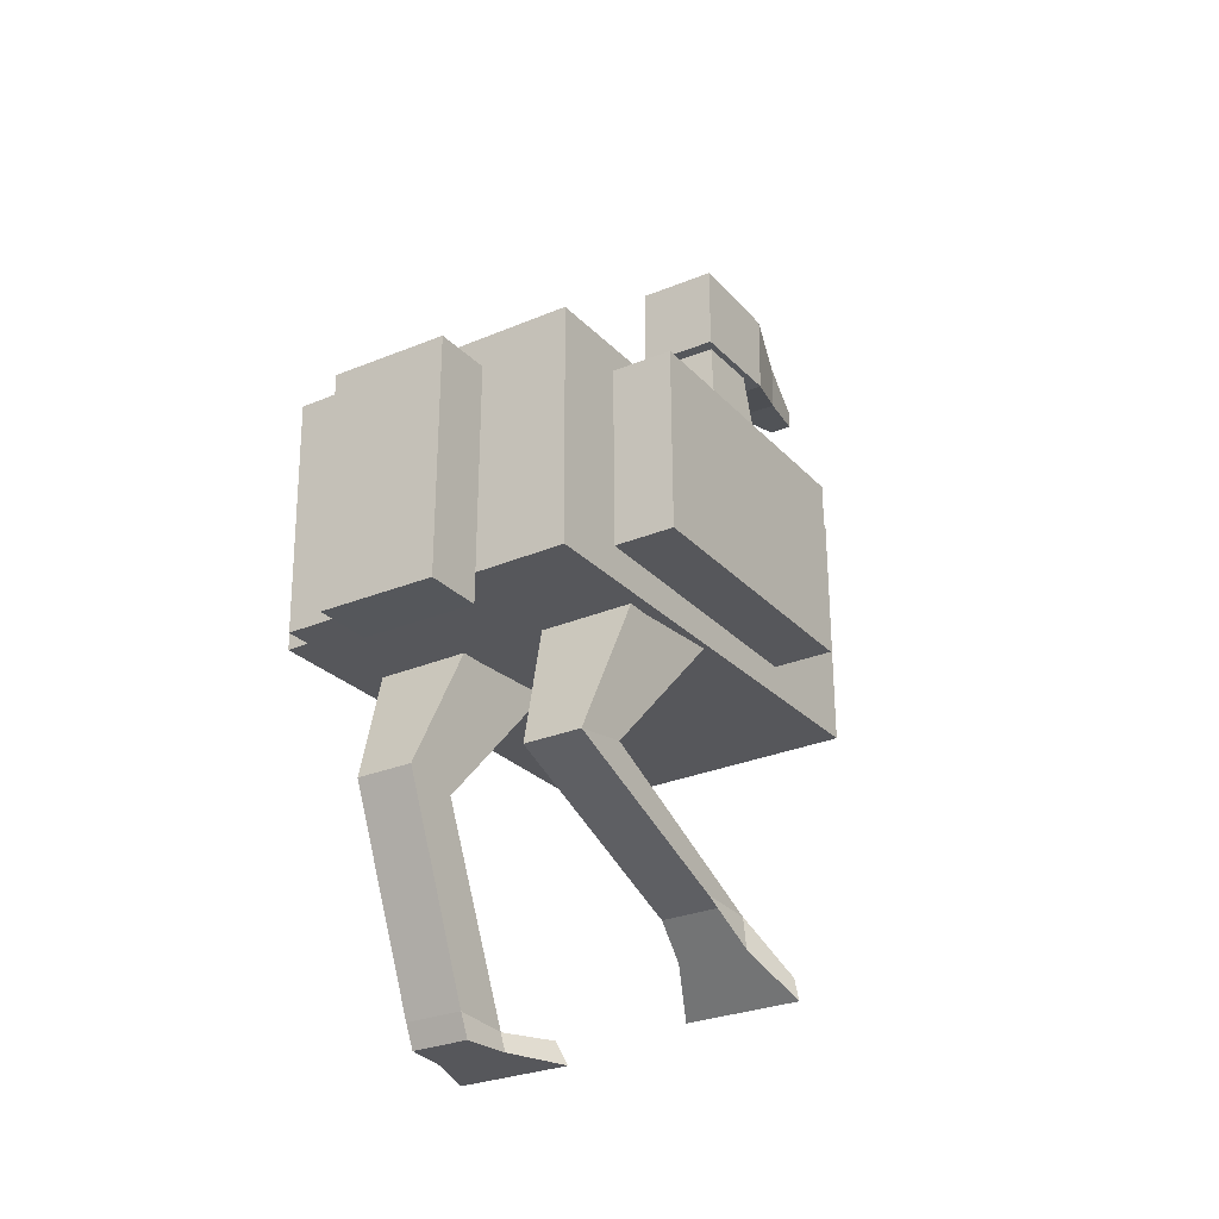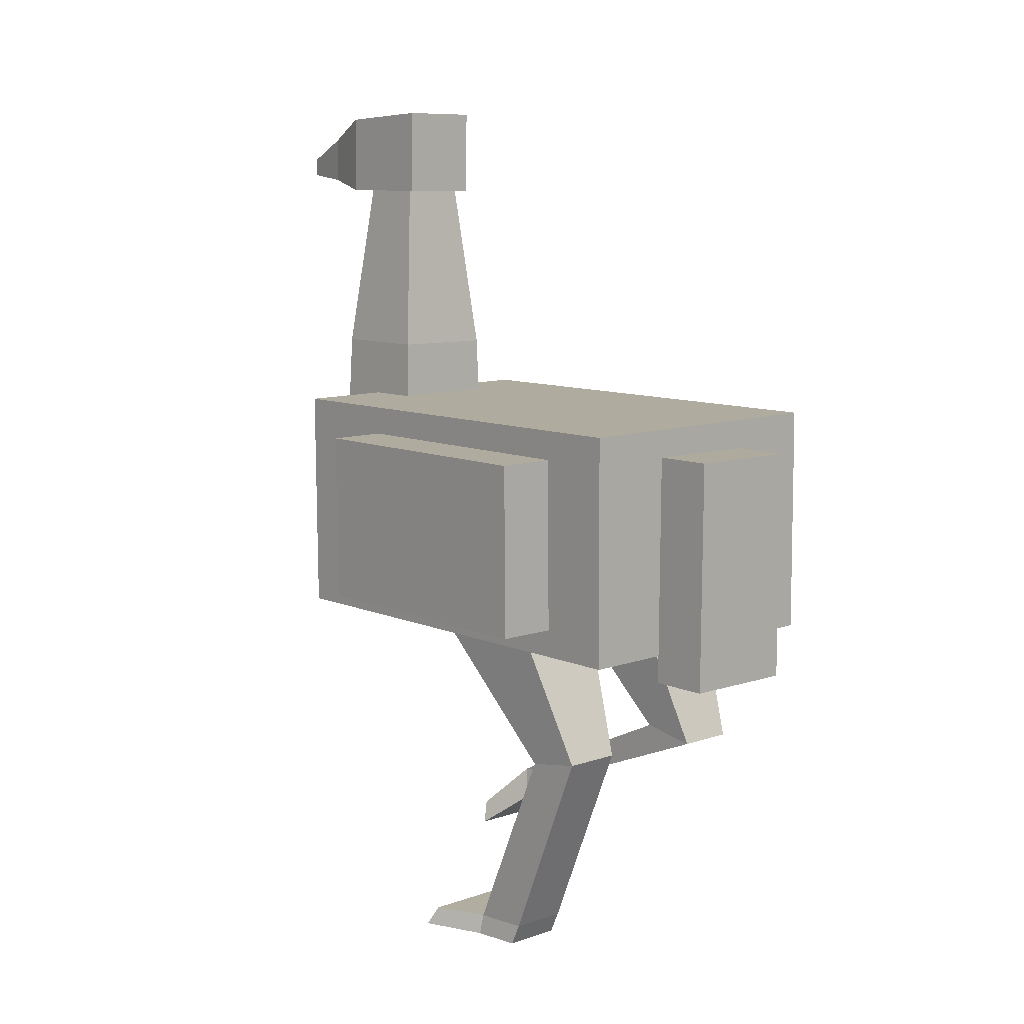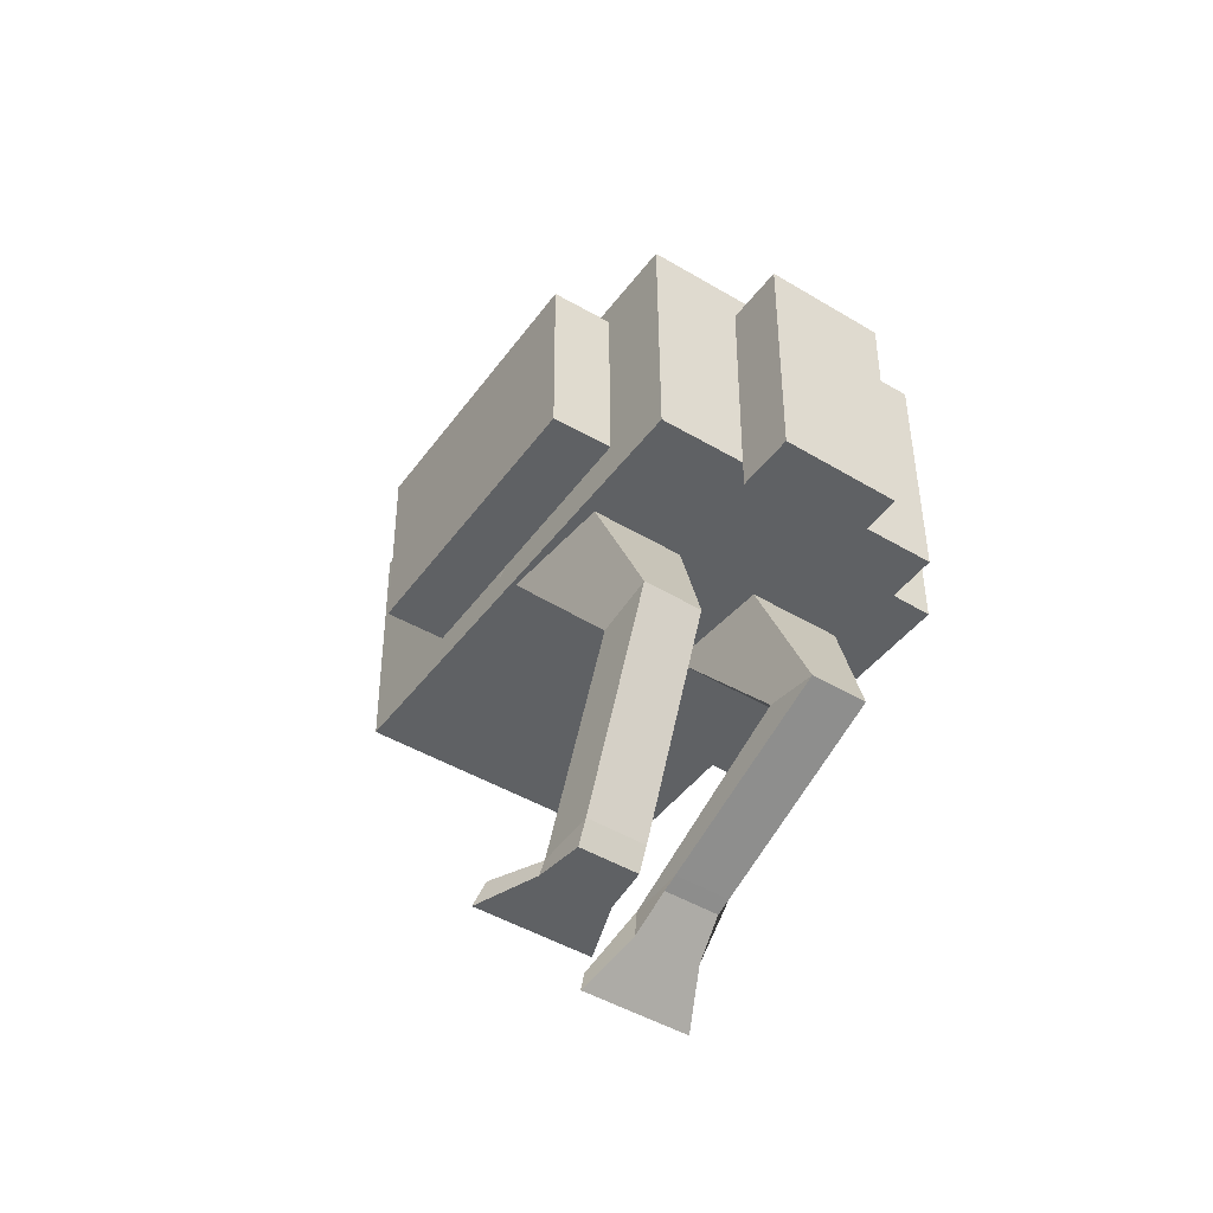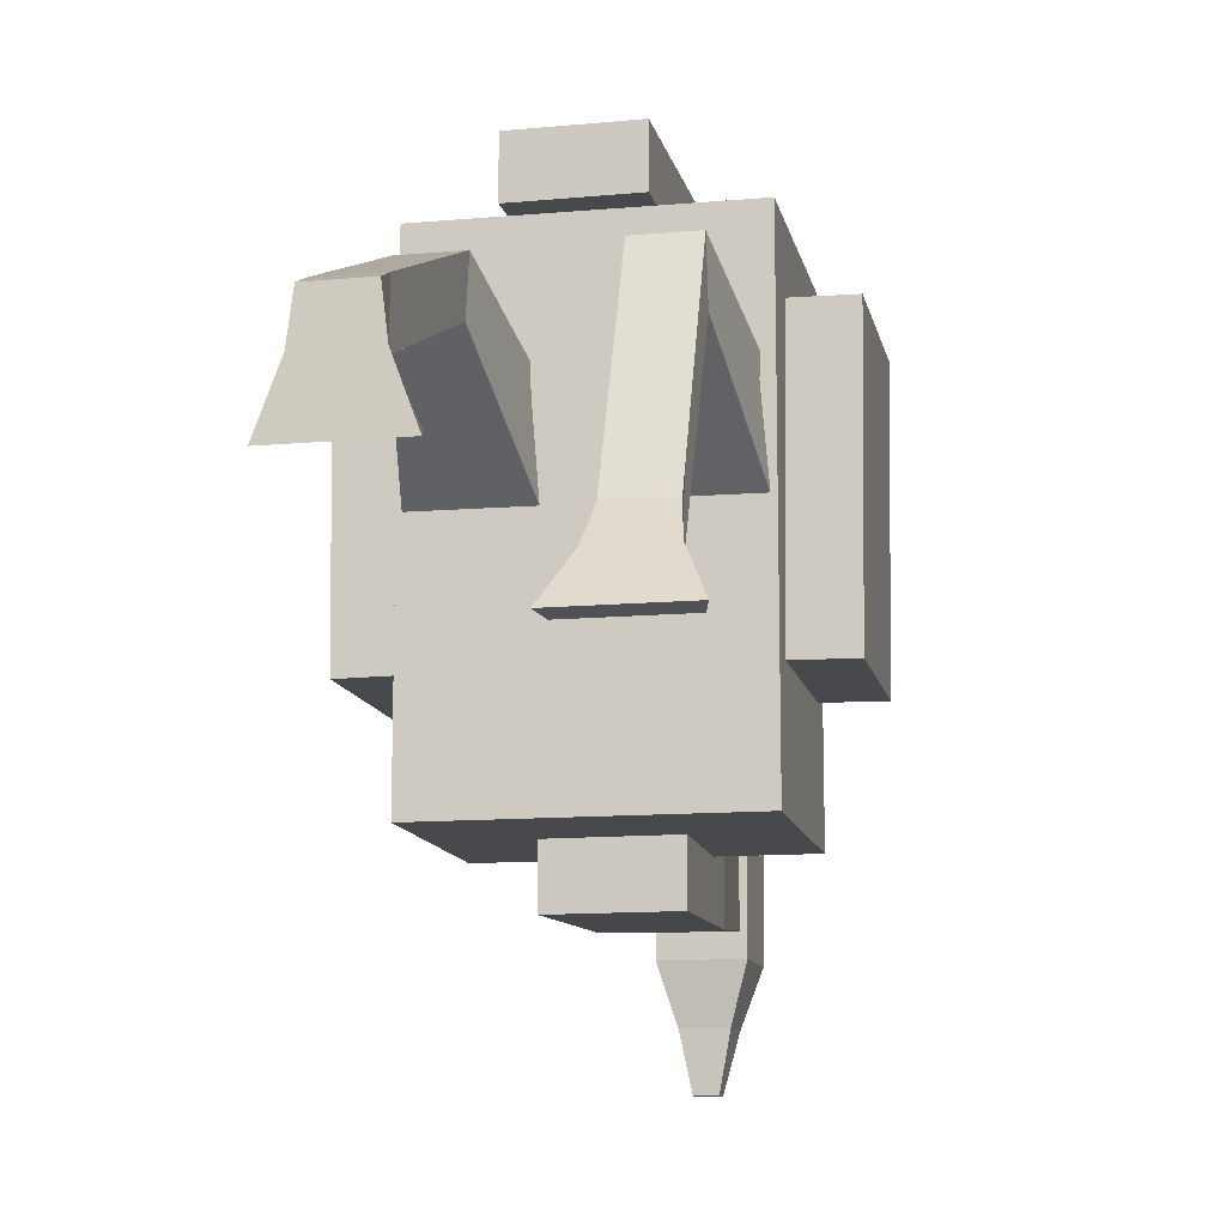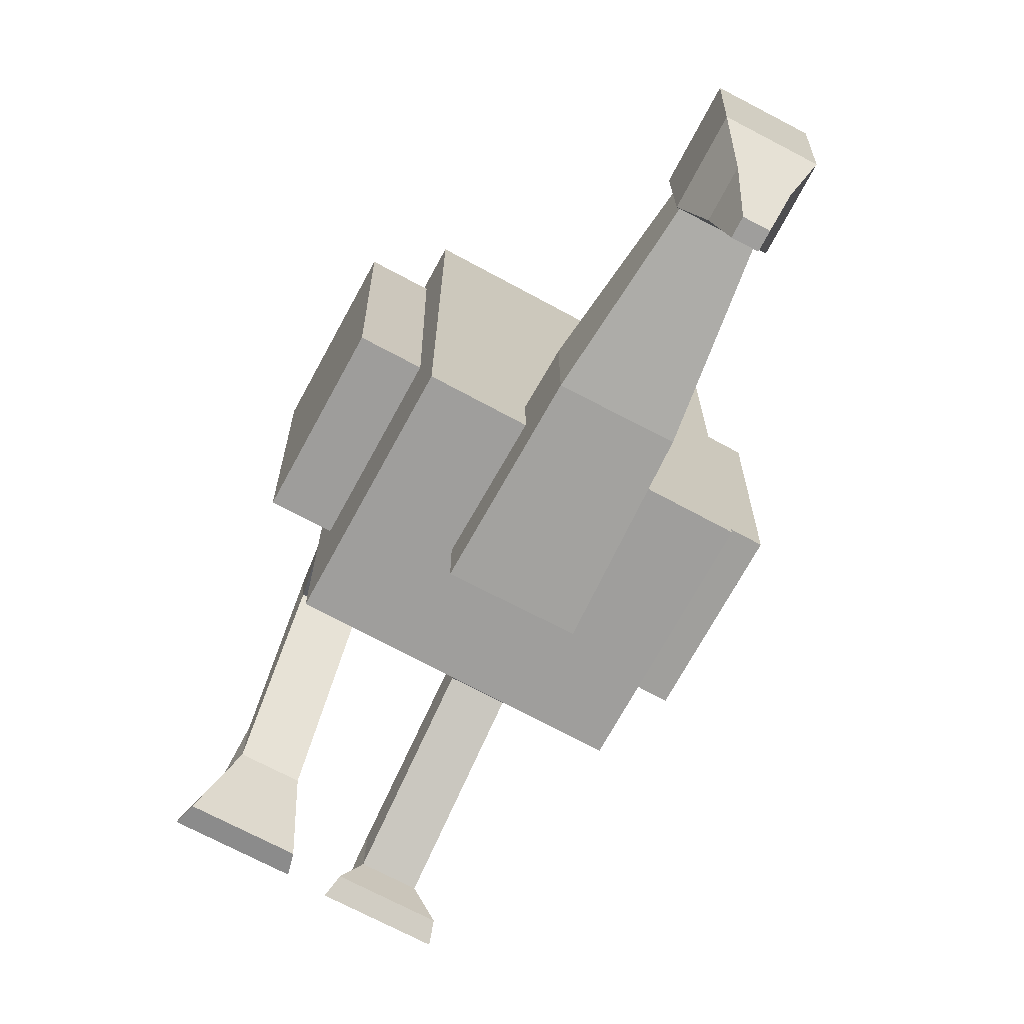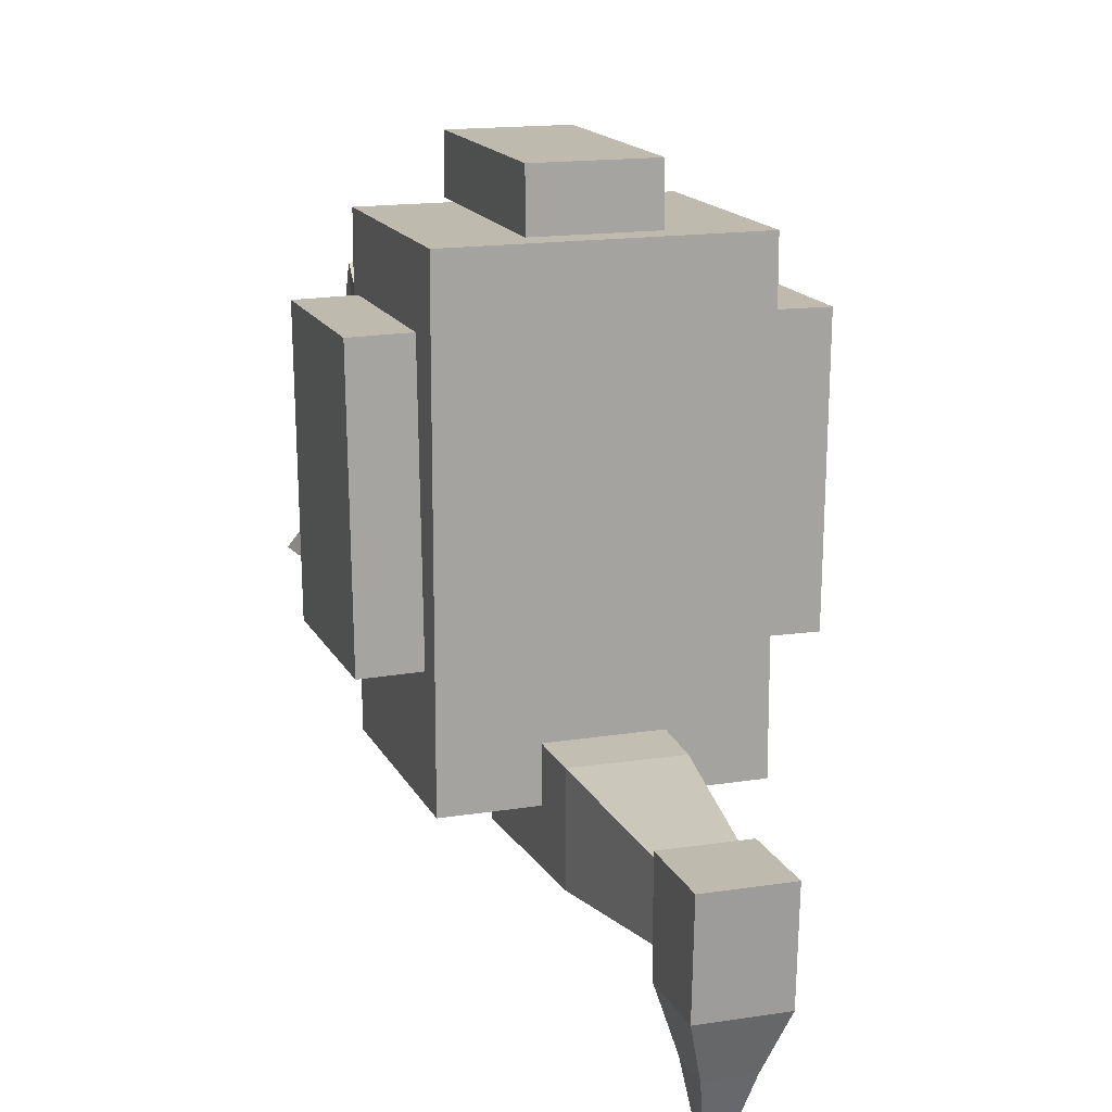
<metadata>
{"format":"obj","ext":"obj","renderer":"f3d","projection":"perspective","resolution":1024,"background":"white","views":[{"elev":-27.1,"azim":33.2,"up":"+Y"},{"elev":9.5,"azim":-41.9,"up":"+Y"},{"elev":-45.9,"azim":-34.6,"up":"+Y"},{"elev":-12.3,"azim":12.0,"up":"+Z"},{"elev":-70.9,"azim":151.9,"up":"+Z"},{"elev":15.6,"azim":161.6,"up":"+Z"}]}
</metadata>
<code>
o Cube_Cube.001
v -0.2487 0.08472 0.4
v -0.2514 0.4847 0.4
v -0.2487 0.08472 -0.4
v -0.2514 0.4847 -0.4
v 0.2513 0.08815 0.4
v 0.2485 0.4881 0.4
v 0.2513 0.08815 -0.4
v 0.2485 0.4881 -0.4
v -0.1007 0.2675 -0.3
v -0.05162 0.9071 -0.344
v -0.1007 0.2675 -0.5
v -0.05162 0.9071 -0.456
v 0.09928 0.2659 -0.3
v 0.06037 0.9063 -0.344
v 0.09928 0.2659 -0.5
v 0.06037 0.9063 -0.456
v -0.1033 0.03712 0.5
v -0.1006 0.4374 0.5
v -0.1033 0.03712 0.4
v -0.1006 0.4374 0.4
v 0.09668 0.03575 0.5
v 0.09942 0.436 0.5
v 0.09668 0.03575 0.4
v 0.09942 0.436 0.4
v -0.06459 1.037 -0.32
v -0.06467 1.027 -0.5
v 0.07541 1.036 -0.32
v 0.07533 1.026 -0.5
v -0.06578 0.8873 -0.32
v -0.06578 0.8873 -0.5
v 0.07422 0.8861 -0.32
v 0.07422 0.8861 -0.5
v -0.03499 0.987 -0.6
v 0.04501 0.9864 -0.6
v -0.03562 0.907 -0.6
v 0.04438 0.9064 -0.6
v -0.0153 0.9477 -0.7
v 0.0247 0.9474 -0.7
v -0.01554 0.9169 -0.7
v 0.02446 0.9165 -0.7
v 0.1 -0.2918 -0.09213
v 0.05054 0.2438 0.1354
v 0.09 -0.3404 -0.1557
v 0.05057 0.1323 -0.03063
v 0.2 -0.2918 -0.09213
v 0.2505 0.2443 0.1351
v 0.21 -0.3404 -0.1557
v 0.2506 0.1328 -0.03091
v -0.2 -0.5001 0.1232
v -0.2495 0.2419 0.1353
v -0.21 -0.5001 0.04323
v -0.2494 0.1304 -0.03073
v -0.1 -0.5001 0.1232
v -0.0495 0.2422 0.1352
v -0.09 -0.5001 0.04323
v -0.04941 0.1306 -0.03079
v 0.1017 -0.1384 0.2805
v 0.1014 -0.1216 0.182
v 0.2014 -0.1216 0.1817
v 0.2017 -0.1384 0.2803
v -0.199 -0.1212 0.2824
v -0.1991 -0.1388 0.1839
v -0.09905 -0.1389 0.1839
v -0.09897 -0.1213 0.2823
v -0.08817 0.5874 -0.31
v -0.08817 0.5874 -0.49
v 0.09183 0.586 -0.49
v 0.09183 0.586 -0.31
v 0.3572 0.1386 0.2783
v 0.3552 0.4389 0.2785
v 0.2572 0.1379 0.2797
v 0.2552 0.4382 0.2798
v 0.3507 0.1388 -0.2017
v 0.3486 0.4391 -0.2015
v 0.2507 0.1382 -0.2003
v 0.2486 0.4384 -0.2001
v -0.2554 0.135 0.2801
v -0.2574 0.4352 0.2799
v -0.3554 0.1343 0.2788
v -0.3574 0.4345 0.2786
v -0.2488 0.1347 -0.1998
v -0.2509 0.435 -0.2
v -0.3488 0.134 -0.2012
v -0.3508 0.4343 -0.2014
v 0.09998 -0.284 -0.164
v 0.2 -0.2842 -0.1642
v 0.2001 -0.2806 -0.06423
v 0.1001 -0.2805 -0.06407
v -0.2 -0.4671 0.04131
v -0.09999 -0.4672 0.04125
v -0.09992 -0.4616 0.1411
v -0.1999 -0.4615 0.1412
v 0.06 -0.3656 -0.2457
v 0.05 -0.4053 -0.2405
v 0.25 -0.4053 -0.2405
v 0.24 -0.3656 -0.2457
v -0.24 -0.4654 -0.0436
v -0.25 -0.5001 -0.0636
v -0.05 -0.5001 -0.0636
v -0.06 -0.4654 -0.0436
f 1 2 4 3
f 3 4 8 7
f 7 8 6 5
f 5 6 2 1
f 3 7 5 1
f 8 4 2 6
f 65 10 12 66
f 66 12 16 67
f 67 16 14 68
f 68 14 10 65
f 17 18 20 19
f 19 20 24 23
f 23 24 22 21
f 21 22 18 17
f 19 23 21 17
f 24 20 18 22
f 28 26 25 27
f 32 31 29 30
f 27 31 32 28
f 26 30 29 25
f 25 29 31 27
f 26 33 35 30
f 33 37 39 35
f 30 35 36 32
f 28 34 33 26
f 32 36 34 28
f 38 40 39 37
f 35 39 40 36
f 36 40 38 34
f 34 38 37 33
f 57 42 44 58
f 58 44 48 59
f 59 48 46 60
f 60 46 42 57
f 43 47 45 41
f 61 50 52 62
f 62 52 56 63
f 63 56 54 64
f 64 54 50 61
f 51 55 53 49
f 87 60 57 88
f 86 59 60 87
f 85 58 59 86
f 88 57 58 85
f 91 64 61 92
f 90 63 64 91
f 89 62 63 90
f 92 61 62 89
f 13 68 65 9
f 15 67 68 13
f 11 66 67 15
f 9 65 66 11
f 69 70 72 71
f 71 72 76 75
f 75 76 74 73
f 73 74 70 69
f 71 75 73 69
f 76 72 70 74
f 77 78 80 79
f 79 80 84 83
f 83 84 82 81
f 81 82 78 77
f 79 83 81 77
f 84 80 78 82
f 41 88 85 43
f 90 55 99 100
f 47 86 87 45
f 45 87 88 41
f 49 92 89 51
f 85 86 96 93
f 55 90 91 53
f 53 91 92 49
f 55 51 98 99
f 43 85 93 94
f 89 90 100 97
f 86 47 95 96
f 47 43 94 95
f 51 89 97 98
f 94 93 96 95
f 98 97 100 99
f 11 15 13 9

</code>
